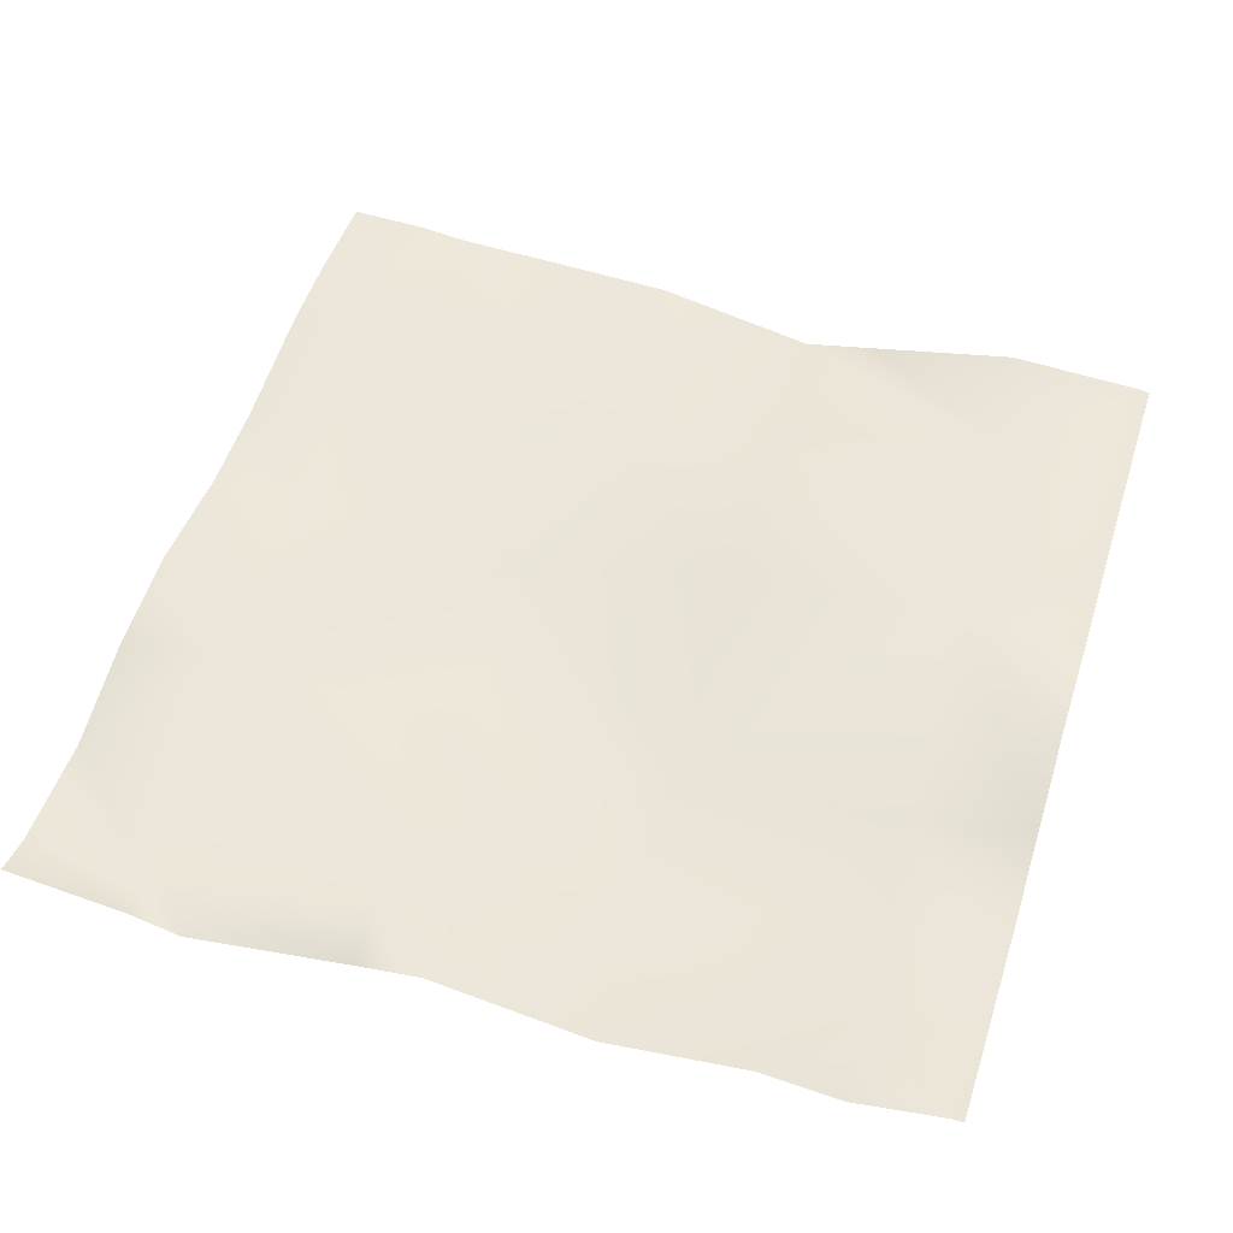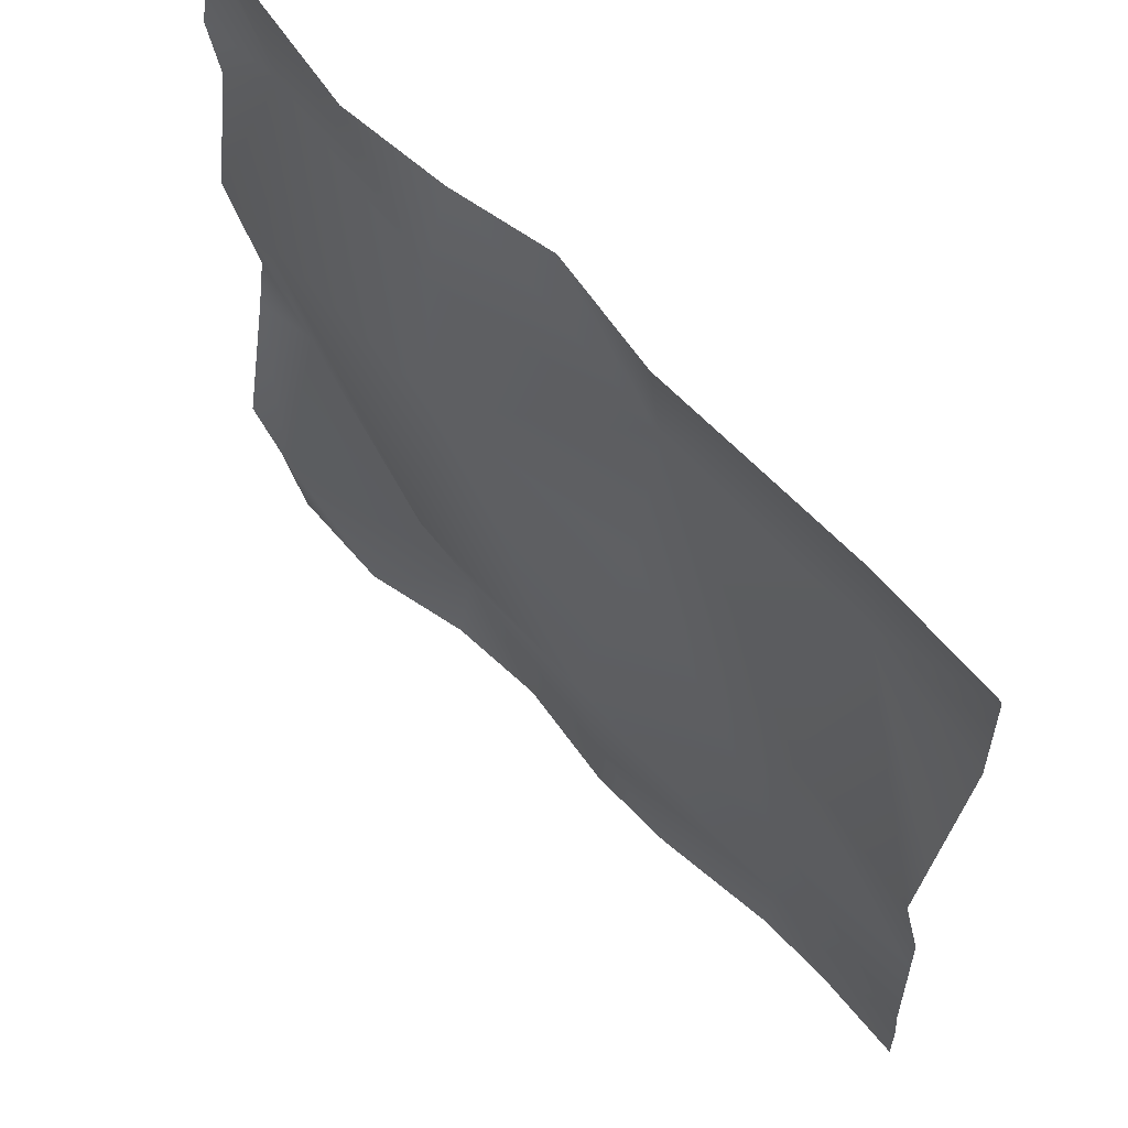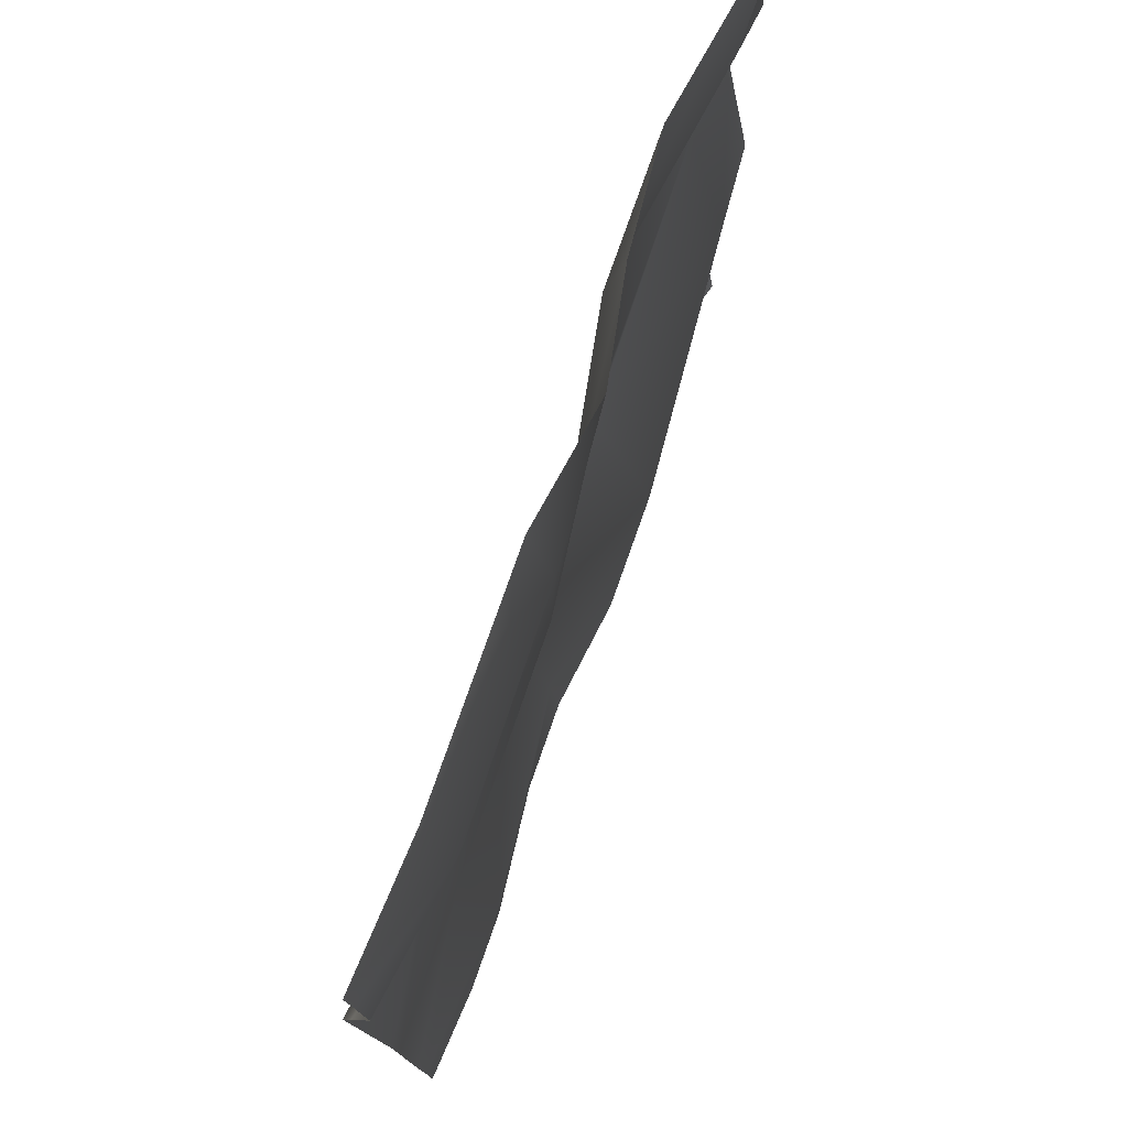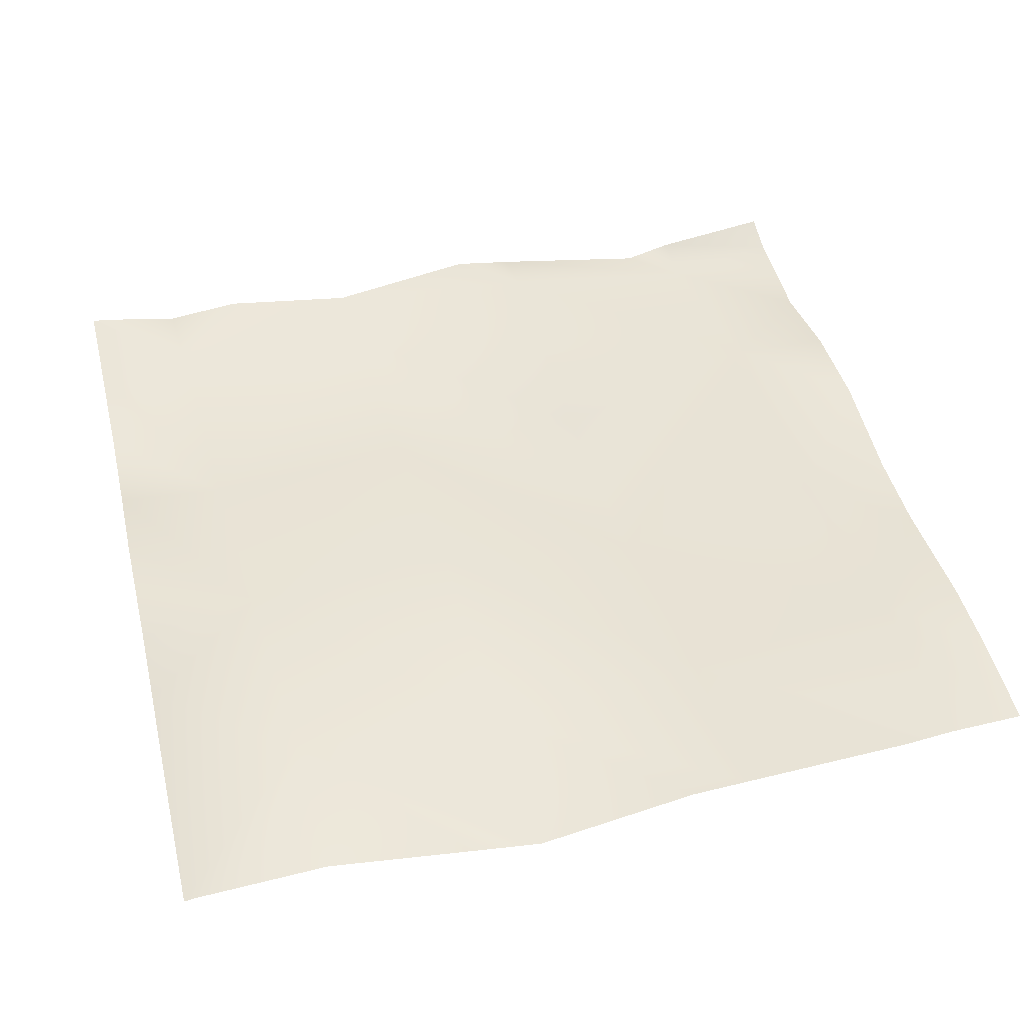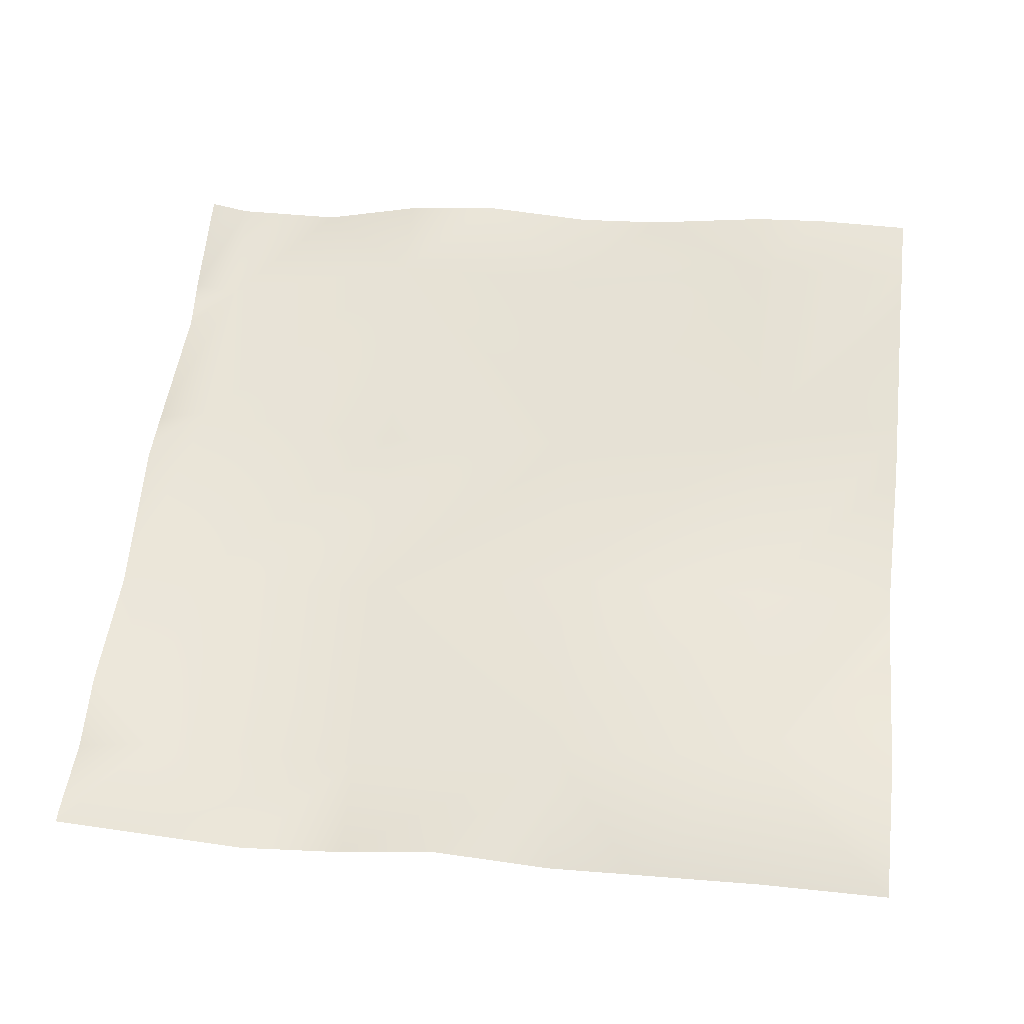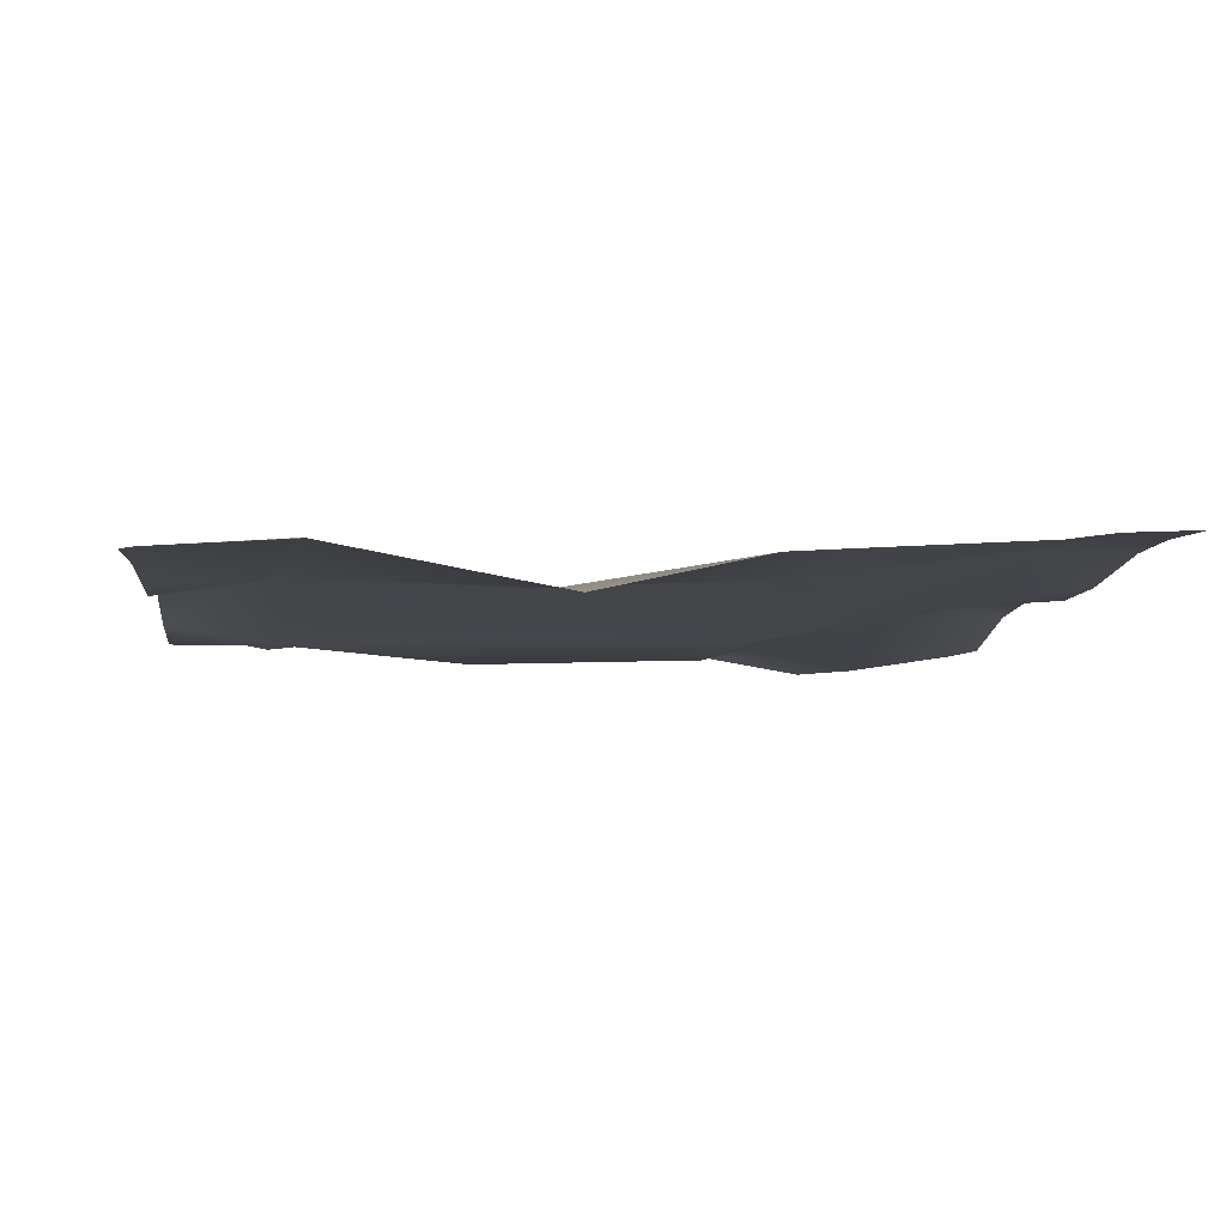
<metadata>
{"format":"obj","ext":"obj","renderer":"f3d","projection":"perspective","resolution":1024,"background":"white","views":[{"elev":48.3,"azim":-72.4,"up":"+Y"},{"elev":63.5,"azim":50.9,"up":"+Z"},{"elev":76.5,"azim":113.7,"up":"+Z"},{"elev":49.3,"azim":76.4,"up":"+Y"},{"elev":57.6,"azim":6.5,"up":"+Y"},{"elev":-2.7,"azim":83.2,"up":"+Y"}]}
</metadata>
<code>
v 28.19 0.7371 24
v 28 0.7028 24.55
v 28.22 0.6582 24.54
v 28 0.7617 24.12
v 28 0.7772 24
v 28.7 0.7494 24
v 28 0.6419 24.78
v 28 0.8232 25.84
v 28.27 0.8499 25.54
v 28 0.7787 25.55
v 29.22 0.9539 24.49
v 29.19 0.8957 24
v 29.65 0.958 24
v 30.19 0.9252 24
v 30.21 0.8961 24.44
v 30.6 0.9574 24
v 30.26 0.7313 25.43
v 29.27 0.6812 25.49
v 28.32 0.6821 26.54
v 29.32 0.7605 26.48
v 28 0.7062 26.55
v 30.32 0.9542 26.43
v 31.26 0.9518 25.38
v 29.37 0.7407 27.48
v 28.38 0.8283 27.53
v 28 0.8027 27.2
v 31.21 1.078 24.38
v 30.37 0.9983 27.43
v 28 0.8433 27.95
v 28 0.7632 27.55
v 28 0.8408 28
v 28.4 0.8028 28
v 29.4 0.8351 28
v 28.9 0.7572 28
v 30.4 0.9076 28
v 29.85 0.9565 28
v 30.8 0.9388 28
v 31.37 1.084 27.37
v 31.31 0.9027 26.38
v 31.19 1.065 24
v 31.55 1.093 24
v 32 1.092 24.07
v 32 1.082 24.34
v 32 1.095 24
v 32 1.016 25.34
v 32 1.001 25.62
v 32 0.8475 26.34
v 32 0.9088 26.67
v 32 1.055 24.56
v 31.4 0.9837 28
v 32 1.035 27.34
v 32 1.011 27.76
v 32 1 27.94
v 32 0.9908 28
f 1 2 3
f 1 4 2
f 4 1 5
f 1 3 6
f 7 3 2
f 8 9 10
f 3 10 9
f 3 7 10
f 9 11 3
f 12 11 13
f 14 15 16
f 15 13 11
f 15 14 13
f 15 11 17
f 18 9 19
f 9 18 11
f 18 19 20
f 21 9 8
f 21 19 9
f 17 20 22
f 20 17 18
f 17 22 23
f 19 24 20
f 11 18 17
f 21 25 19
f 21 26 25
f 27 15 17
f 6 11 12
f 6 3 11
f 20 28 22
f 29 25 30
f 30 25 26
f 31 25 29
f 31 32 25
f 33 24 34
f 32 24 25
f 32 34 24
f 35 28 36
f 33 28 24
f 33 36 28
f 28 37 38
f 28 35 37
f 20 24 28
f 19 25 24
f 39 22 28
f 16 27 40
f 16 15 27
f 41 40 27
f 42 27 43
f 42 41 27
f 42 44 41
f 17 23 27
f 28 38 39
f 45 39 46
f 45 23 39
f 47 38 48
f 47 39 38
f 49 23 45
f 46 39 47
f 43 23 49
f 43 27 23
f 37 50 38
f 22 39 23
f 51 48 38
f 52 38 53
f 52 51 38
f 54 38 50
f 54 53 38

</code>
